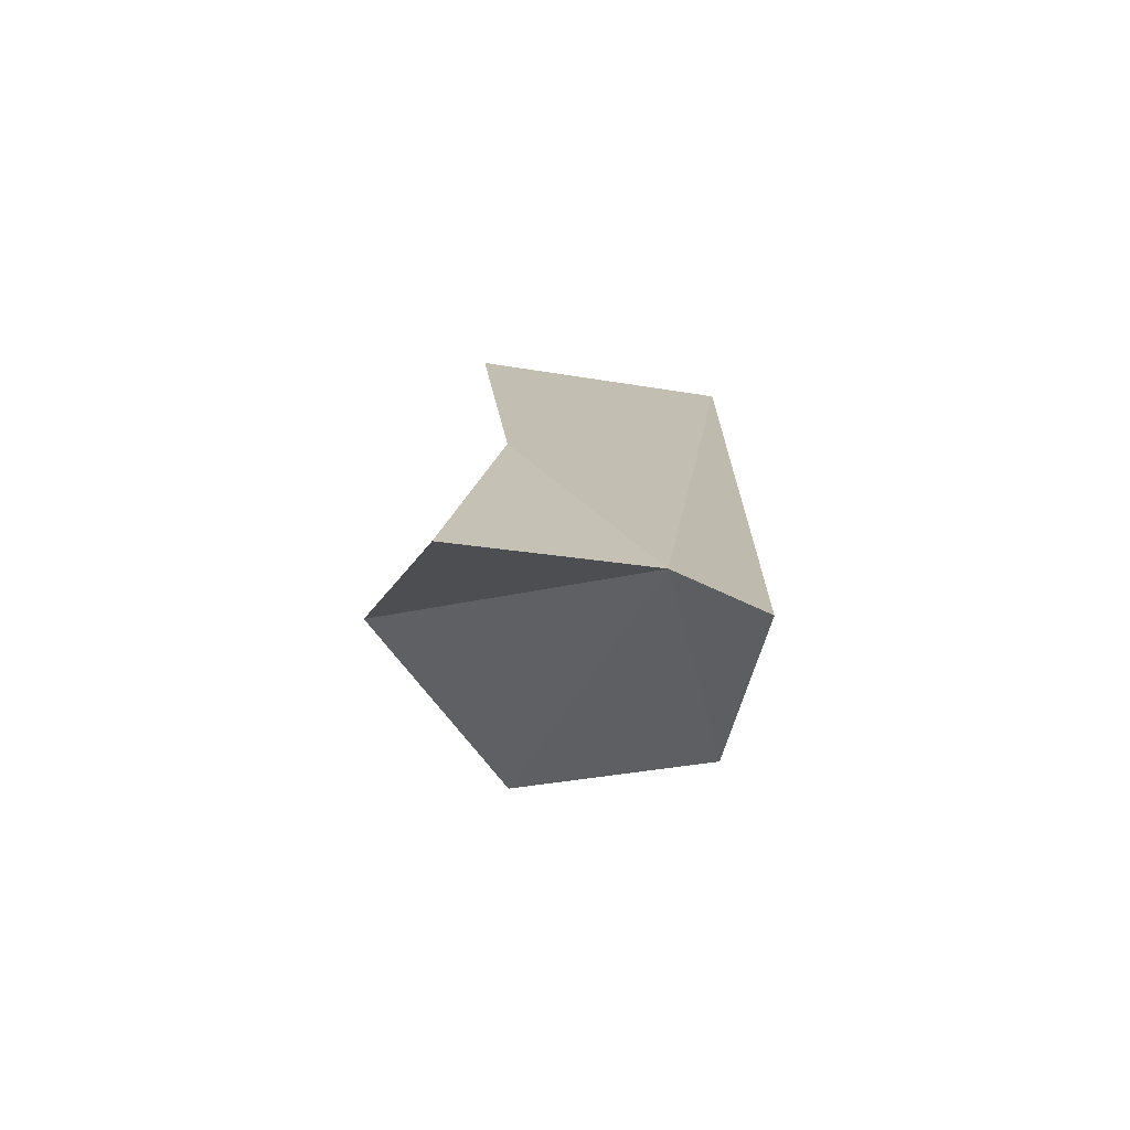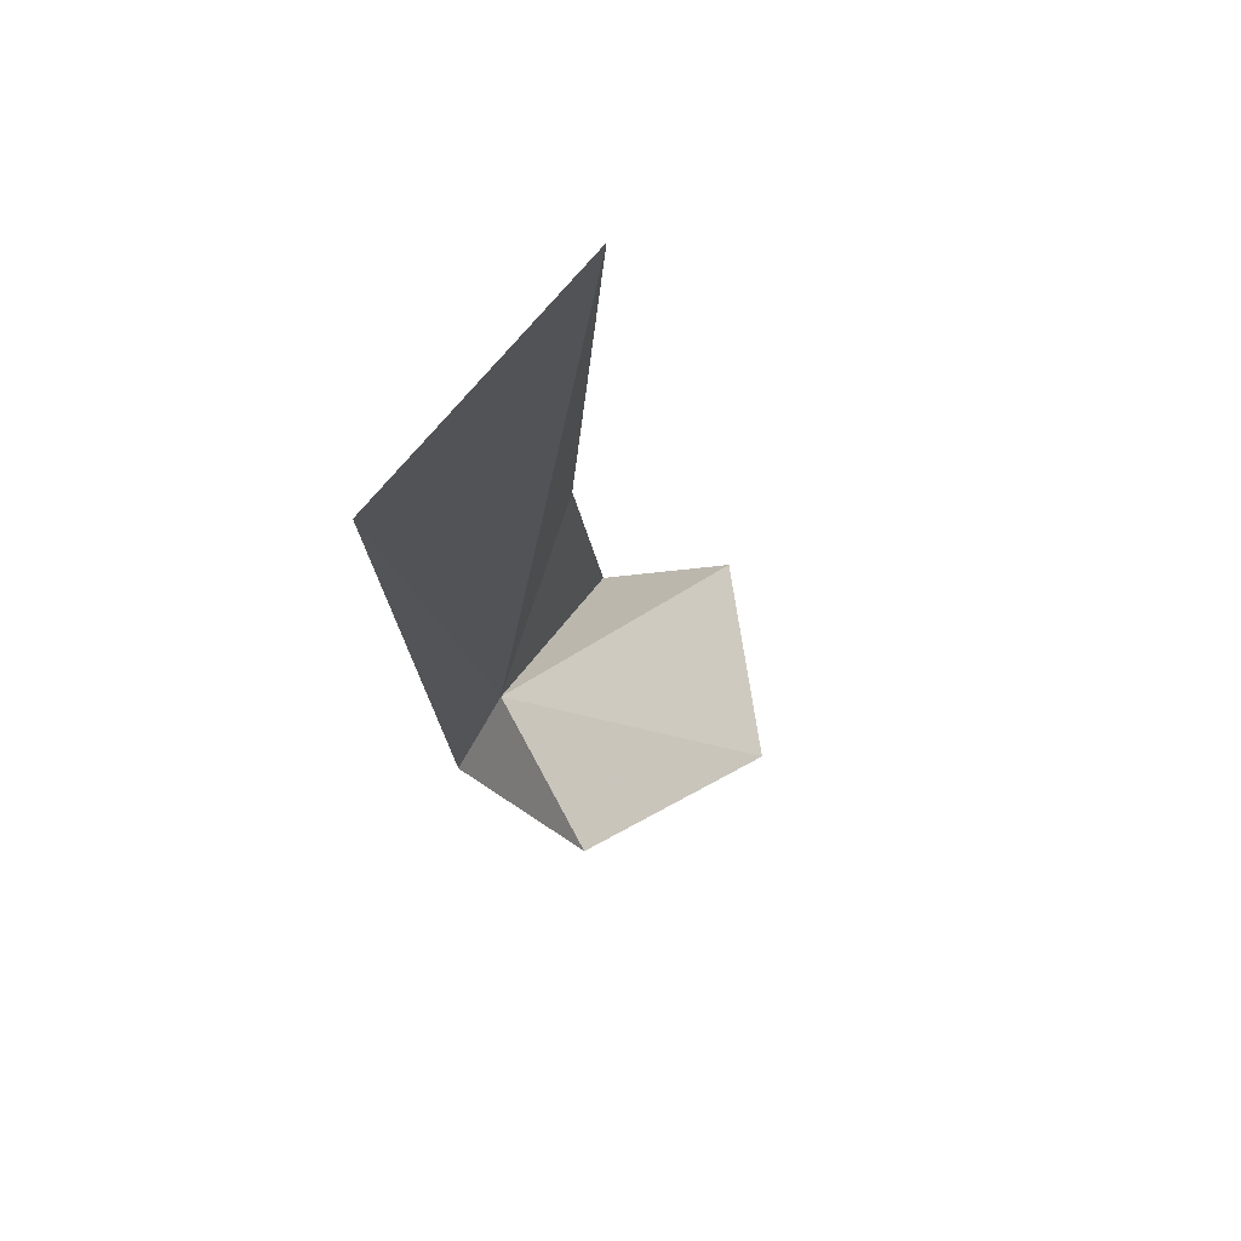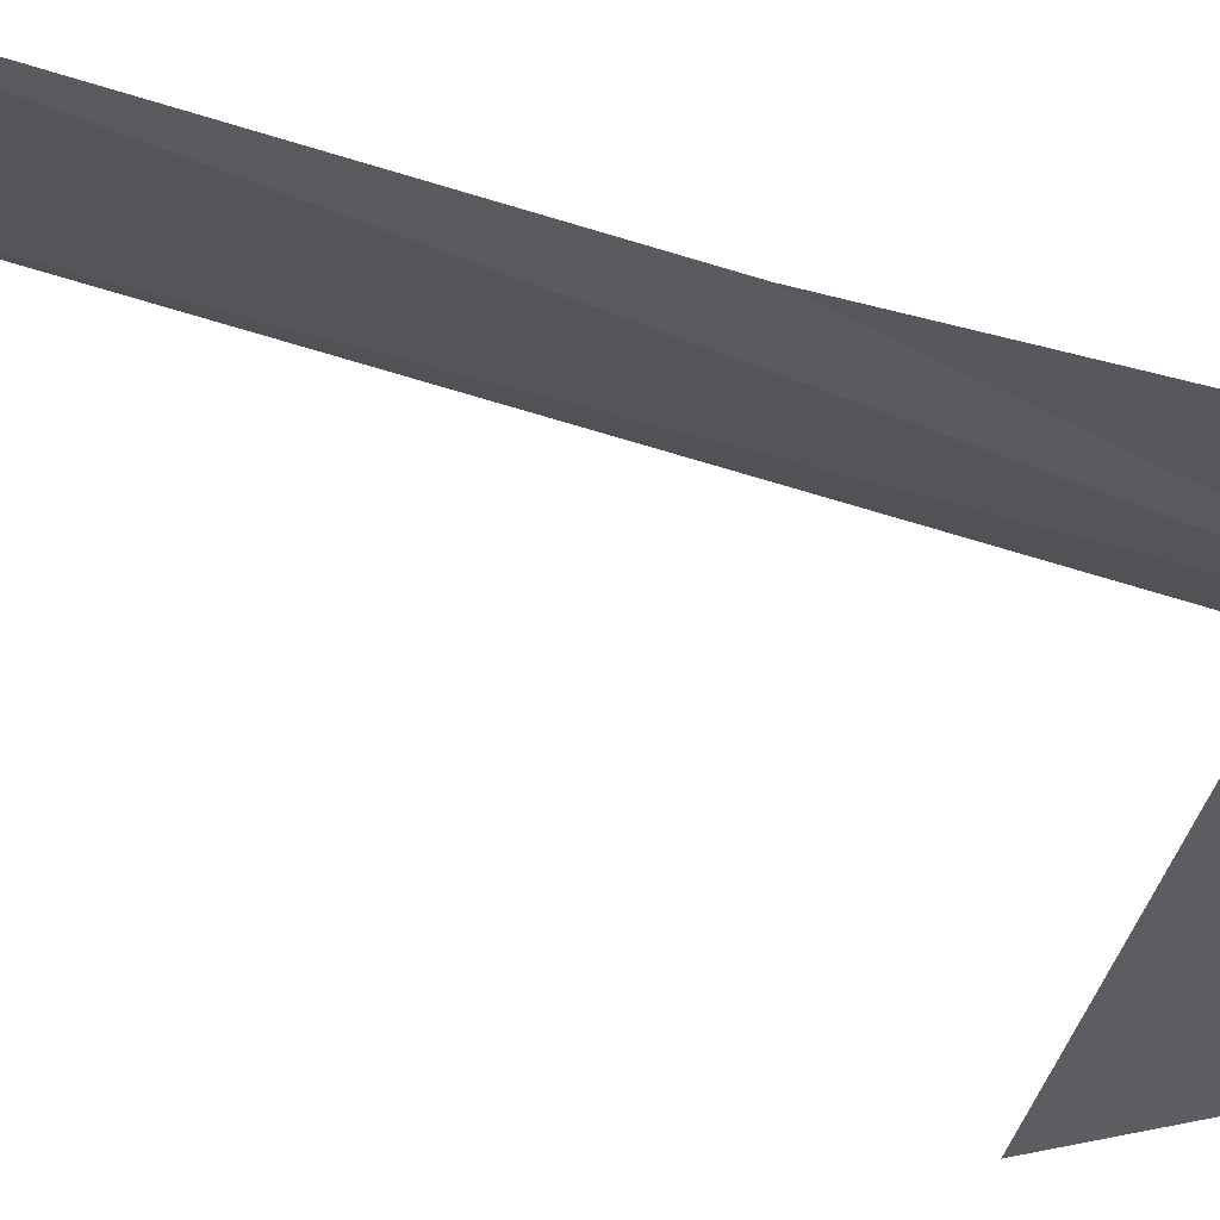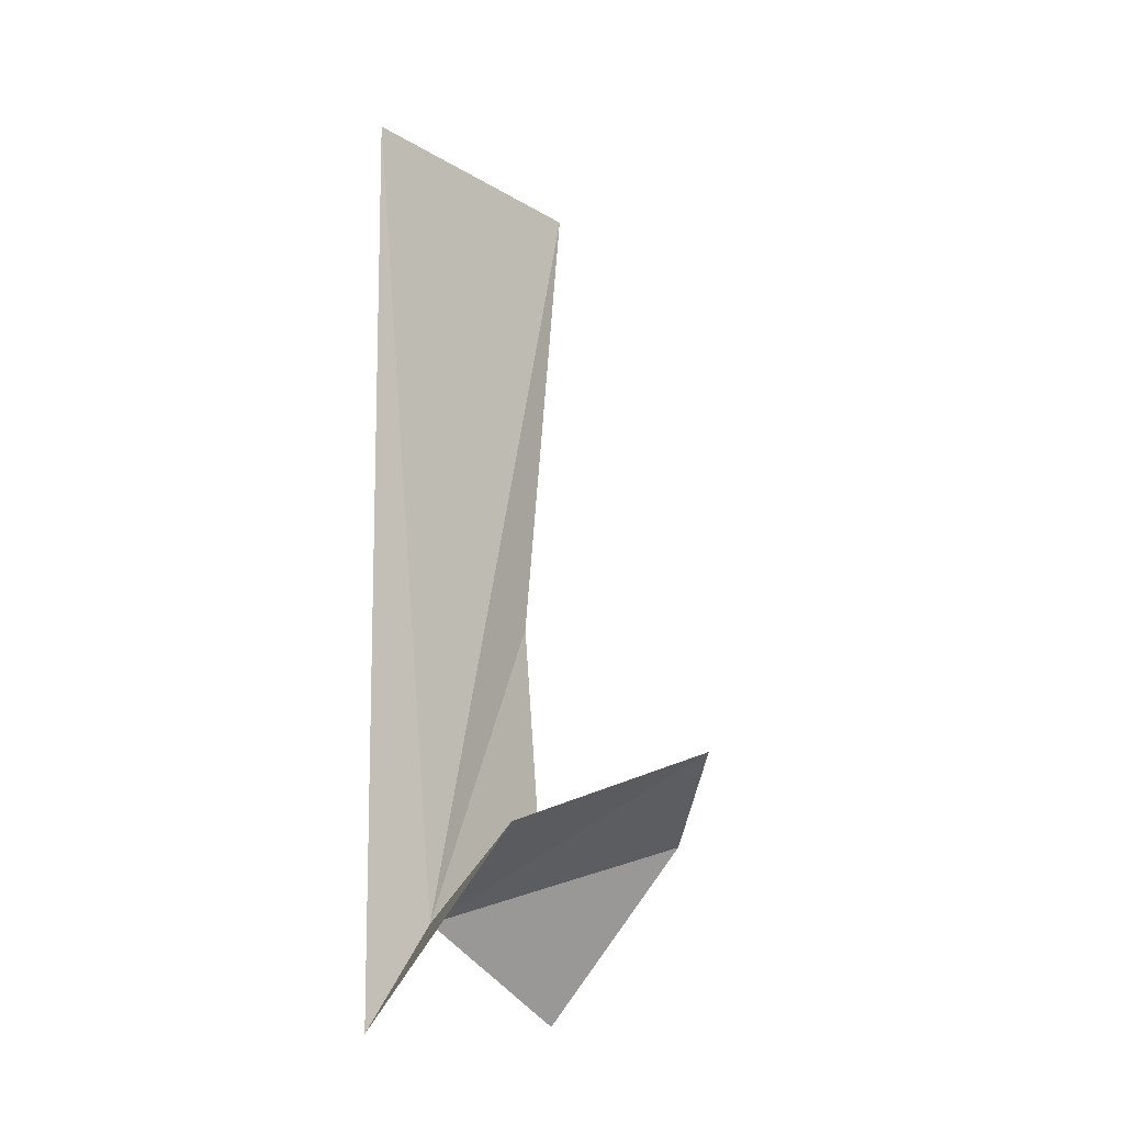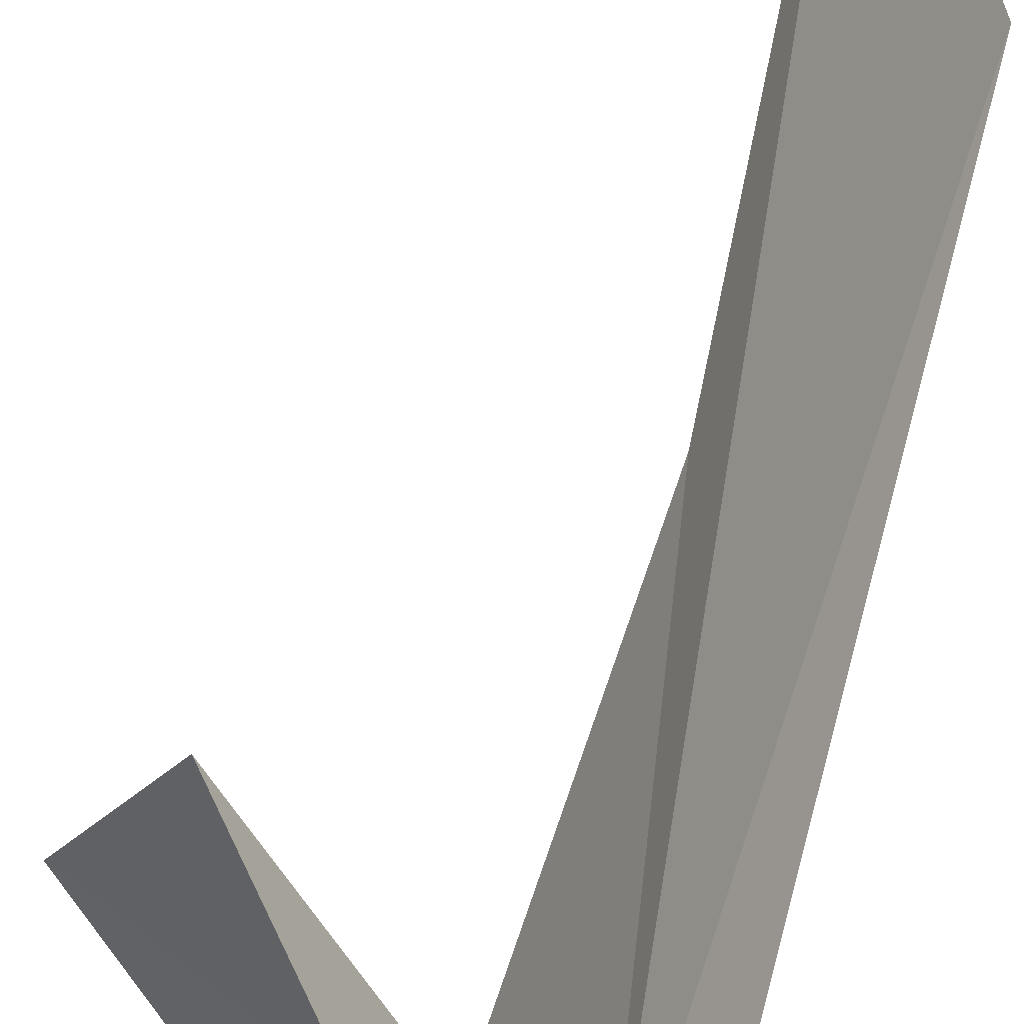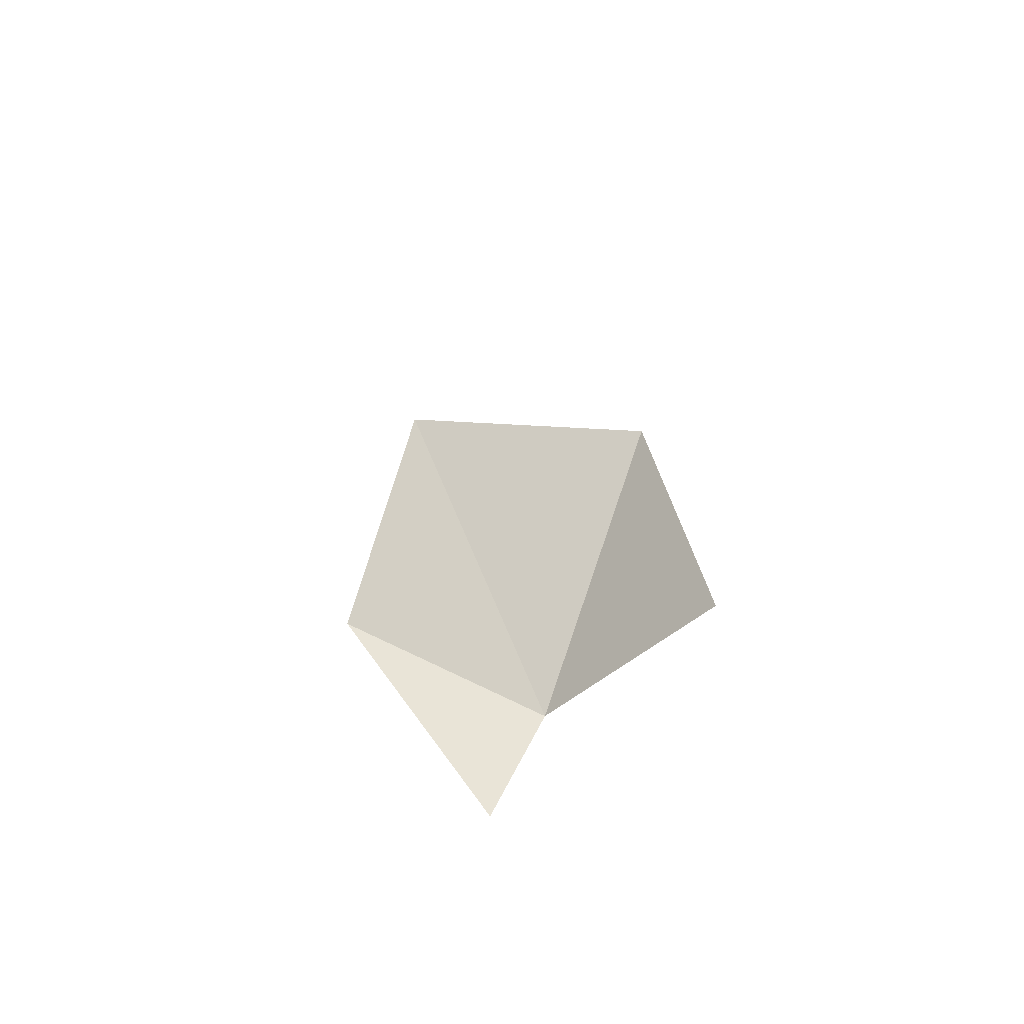
<metadata>
{"format":"obj","ext":"obj","renderer":"f3d","projection":"perspective","resolution":1024,"background":"white","views":[{"elev":-74.3,"azim":-119.6,"up":"+Z"},{"elev":74.2,"azim":18.7,"up":"+Z"},{"elev":53.4,"azim":111.1,"up":"+Y"},{"elev":-17.7,"azim":21.4,"up":"+Z"},{"elev":53.1,"azim":-166.0,"up":"+Y"},{"elev":-79.5,"azim":114.9,"up":"+Z"}]}
</metadata>
<code>
v 87.34 39.76 13.12
v 87.58 40.61 15.12
v 87.66 40.89 12.6
v 88.5 40.93 13.69
v 89.09 39.73 14.01
v 87.14 39.34 12.46
v 87.14 39.21 18.17
v 88.22 38.91 13.53
v 87.75 40.8 18.13
f 1 3 2
f 1 4 3
f 1 5 4
f 1 7 6
f 1 6 8
f 1 9 7
f 1 2 9
f 1 8 5

</code>
